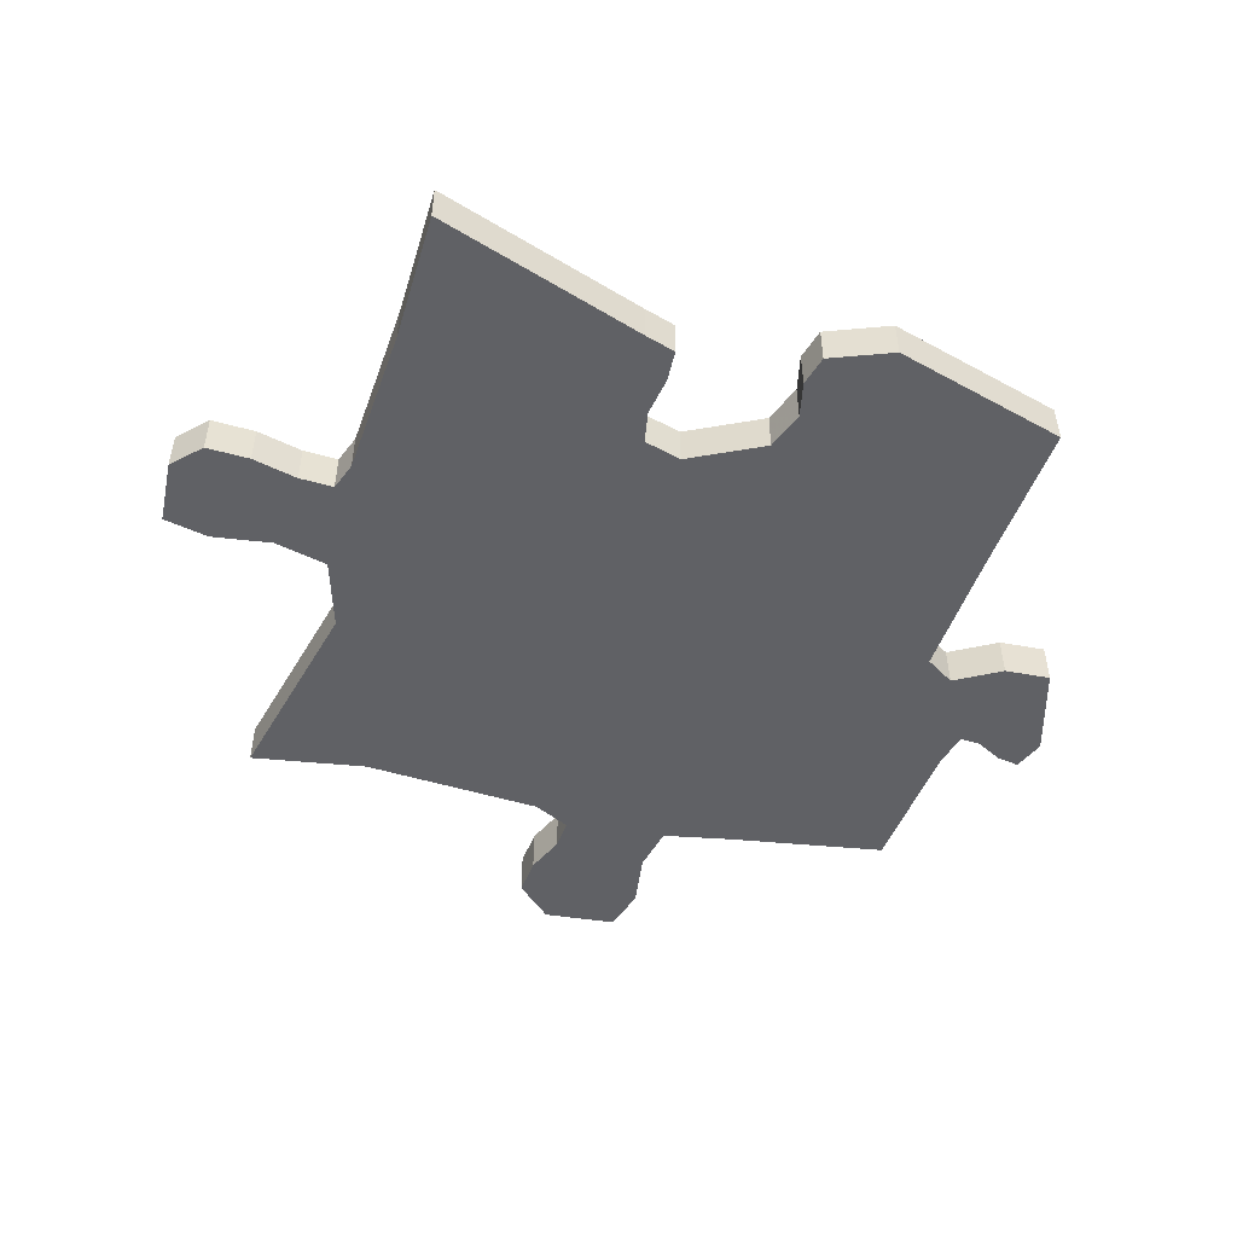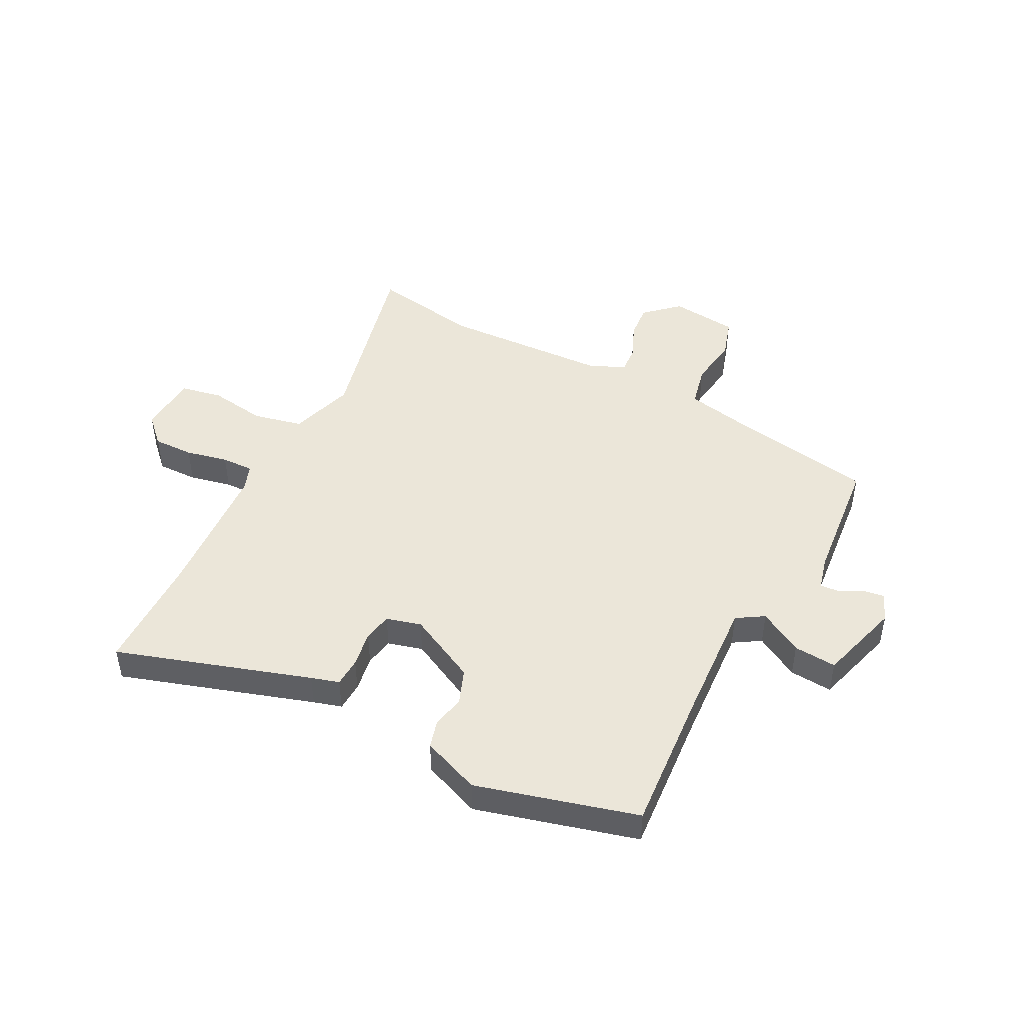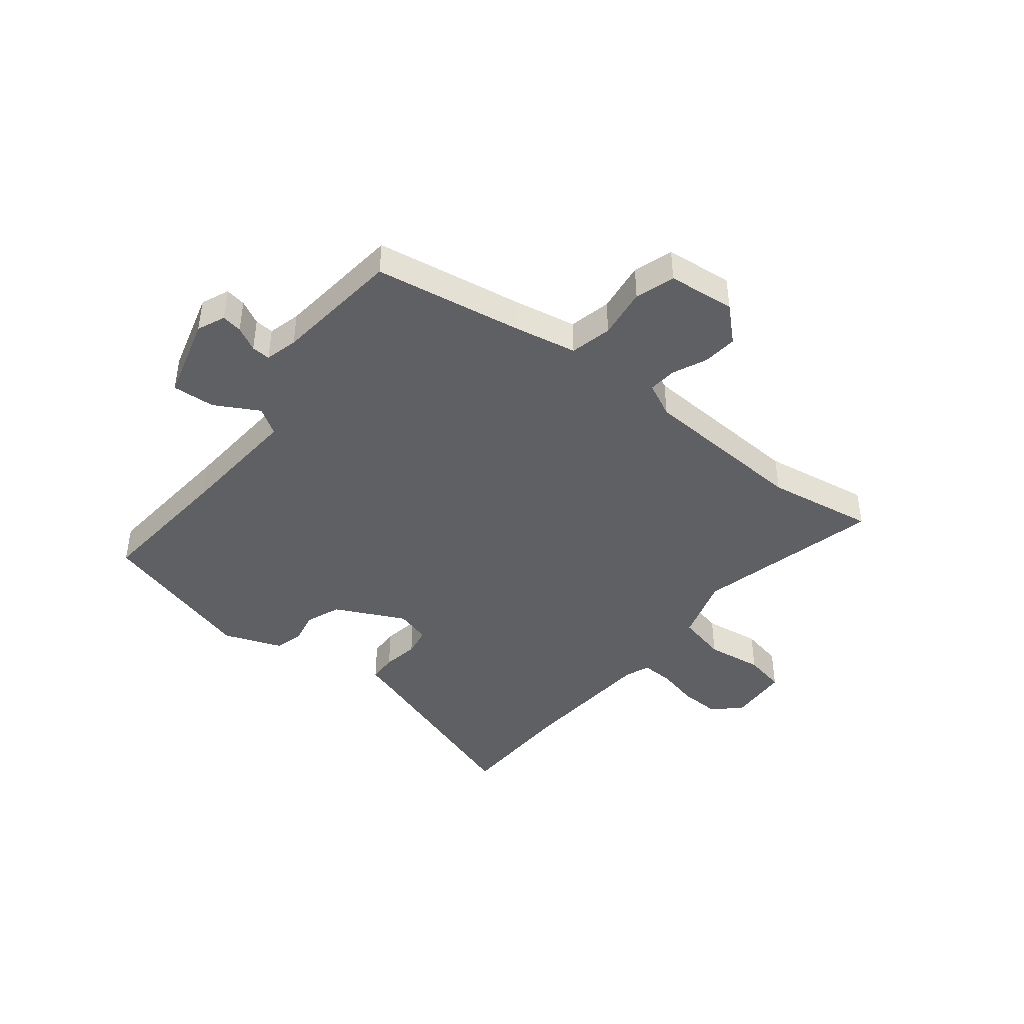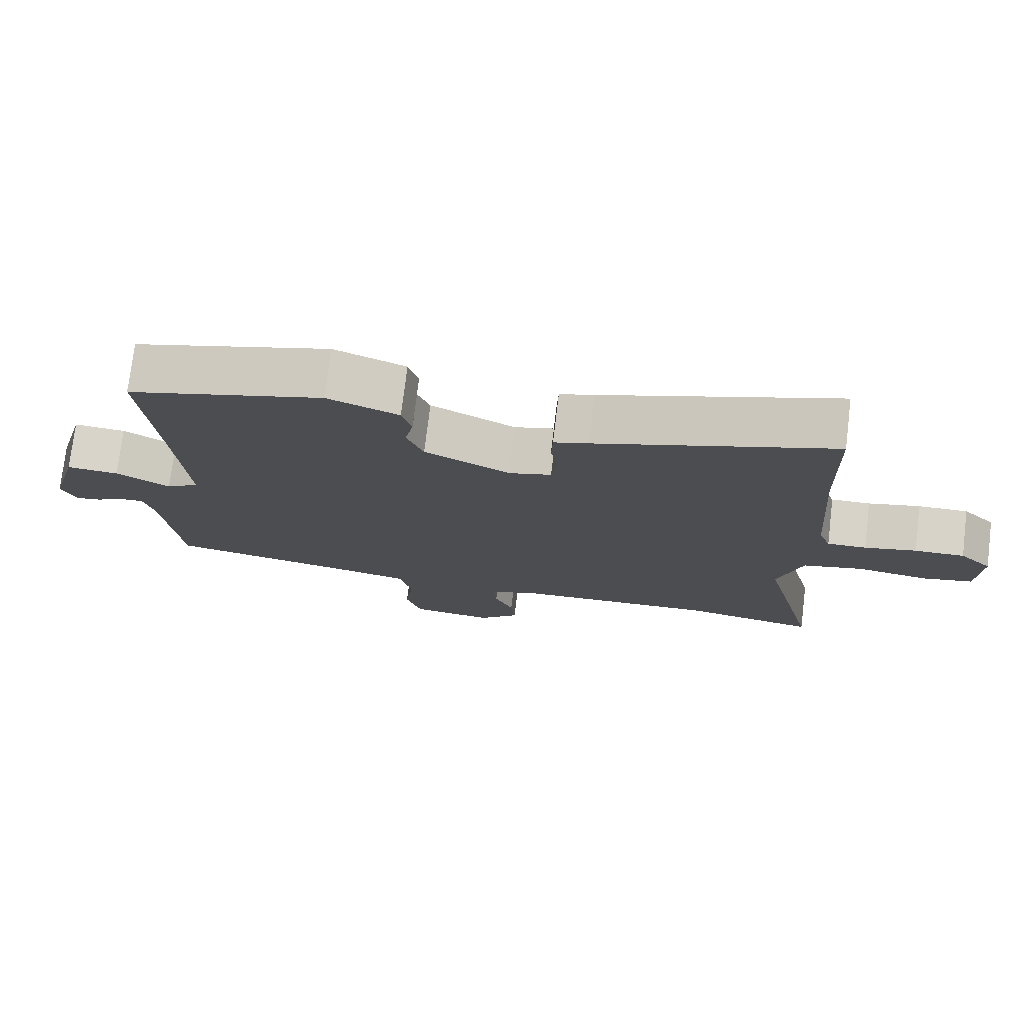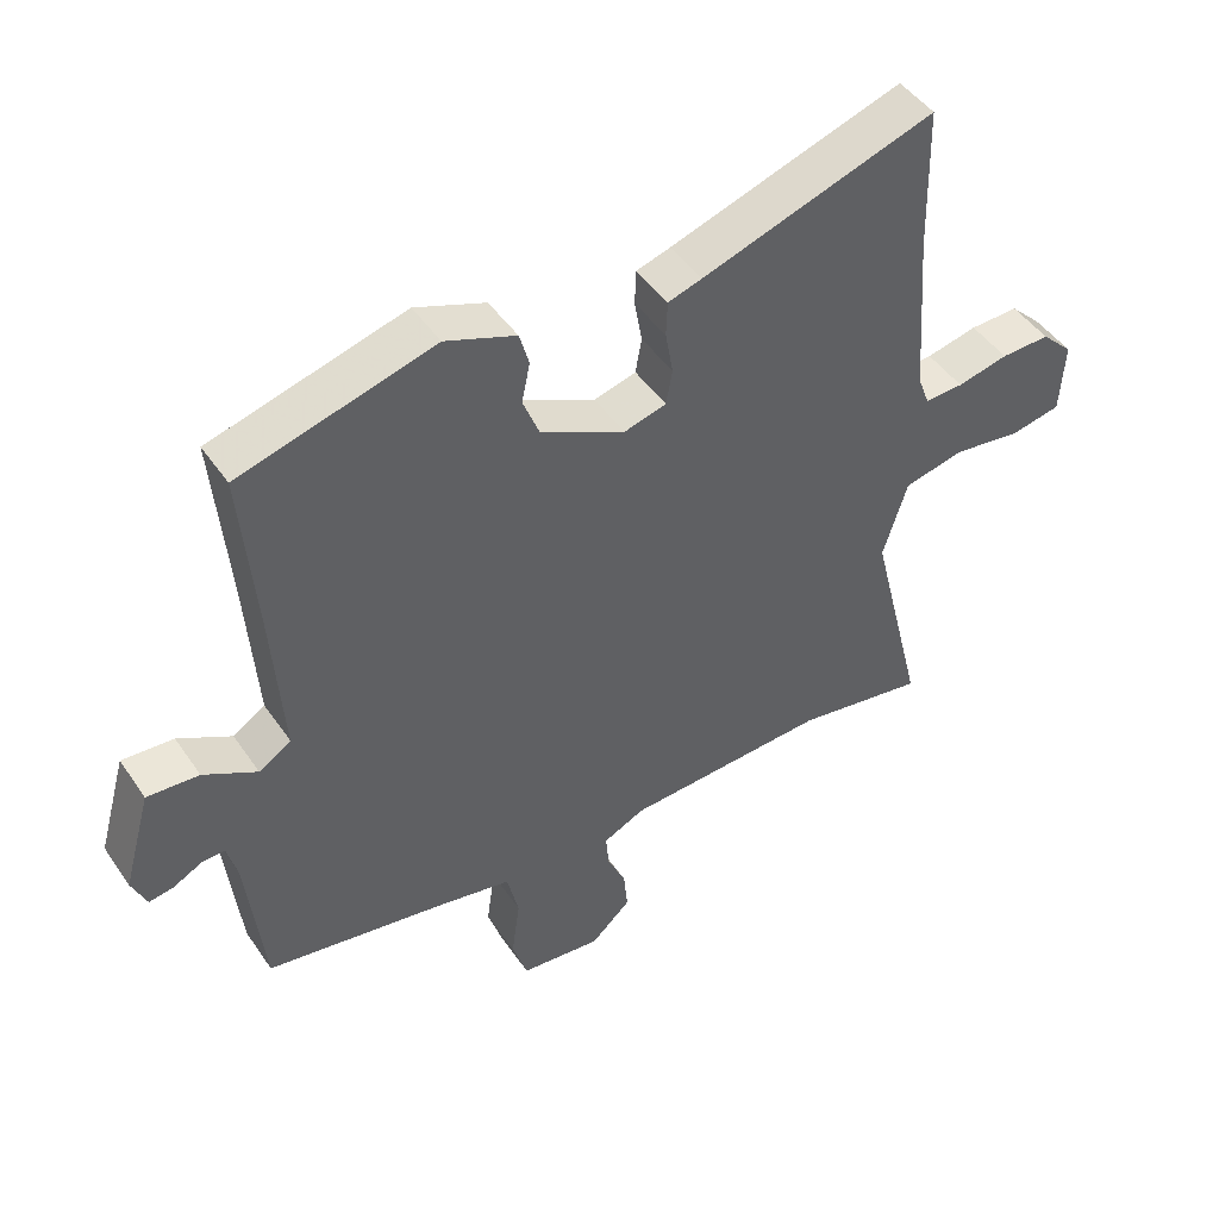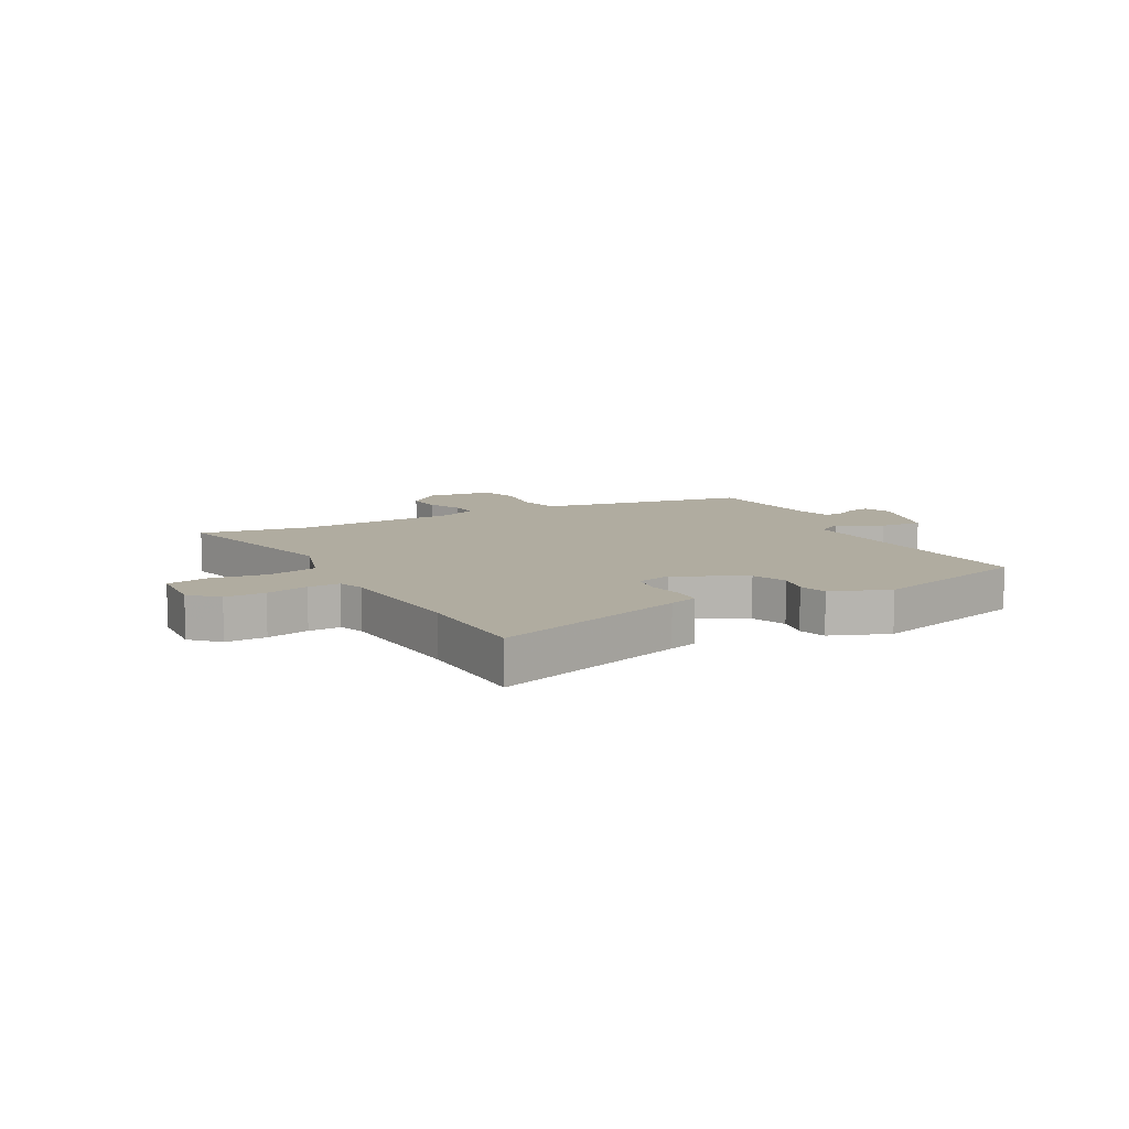
<metadata>
{"format":"obj","ext":"obj","renderer":"f3d","projection":"perspective","resolution":1024,"background":"white","views":[{"elev":-49.9,"azim":-15.3,"up":"+Y"},{"elev":46.8,"azim":27.9,"up":"+Y"},{"elev":-43.3,"azim":141.6,"up":"+Y"},{"elev":75.2,"azim":-173.1,"up":"+Z"},{"elev":46.5,"azim":147.5,"up":"+Z"},{"elev":9.9,"azim":-28.1,"up":"+Y"}]}
</metadata>
<code>
v 0.481 0.07 0.451
v 0.46 0.07 0.201
v 0.445 0.07 -0.015
v 0.492 0.07 -0.045
v 0.569 0.07 -0.002
v 0.644 0.07 0.003
v 0.685 0.07 -0.142
v 0.664 0.07 -0.191
v 0.628 0.07 -0.185
v 0.586 0.07 -0.163
v 0.553 0.07 -0.161
v 0.538 0.07 -0.218
v 0.514 0.07 -0.441
v 0.251 0.07 -0.485
v 0.144 0.07 -0.506
v 0.127 0.07 -0.579
v 0.139 0.07 -0.668
v 0.117 0.07 -0.737
v -0.001 0.07 -0.749
v -0.059 0.07 -0.695
v -0.053 0.07 -0.634
v -0.026 0.07 -0.574
v -0.022 0.07 -0.525
v -0.082 0.07 -0.496
v -0.377 0.07 -0.48
v -0.566 0.07 -0.511
v -0.485 0.07 -0.187
v -0.52 0.07 -0.073
v -0.607 0.07 -0.053
v -0.706 0.07 -0.067
v -0.779 0.07 -0.052
v -0.785 0.07 0.053
v -0.739 0.07 0.098
v -0.668 0.07 0.096
v -0.594 0.07 0.079
v -0.538 0.07 0.077
v -0.521 0.07 0.122
v -0.503 0.07 0.365
v -0.498 0.07 0.573
v -0.16 0.07 0.461
v -0.111 0.07 0.446
v -0.109 0.07 0.395
v -0.12 0.07 0.332
v -0.111 0.07 0.281
v -0.05 0.07 0.264
v 0.072 0.07 0.324
v 0.096 0.07 0.385
v 0.084 0.07 0.442
v 0.098 0.07 0.491
v 0.2 0.07 0.53
v 0.481 0 0.451
v 0.46 0 0.201
v 0.445 0 -0.015
v 0.492 0 -0.045
v 0.569 0 -0.002
v 0.644 0 0.003
v 0.685 0 -0.142
v 0.664 0 -0.191
v 0.628 0 -0.185
v 0.586 0 -0.163
v 0.553 0 -0.161
v 0.538 0 -0.218
v 0.514 0 -0.441
v 0.251 0 -0.485
v 0.144 0 -0.506
v 0.127 0 -0.579
v 0.139 0 -0.668
v 0.117 0 -0.737
v -0.001 0 -0.749
v -0.059 0 -0.695
v -0.053 0 -0.634
v -0.026 0 -0.574
v -0.022 0 -0.525
v -0.082 0 -0.496
v -0.377 0 -0.48
v -0.566 0 -0.511
v -0.485 0 -0.187
v -0.52 0 -0.073
v -0.607 0 -0.053
v -0.706 0 -0.067
v -0.779 0 -0.052
v -0.785 0 0.053
v -0.739 0 0.098
v -0.668 0 0.096
v -0.594 0 0.079
v -0.538 0 0.077
v -0.521 0 0.122
v -0.503 0 0.365
v -0.498 0 0.573
v -0.16 0 0.461
v -0.111 0 0.446
v -0.109 0 0.395
v -0.12 0 0.332
v -0.111 0 0.281
v -0.05 0 0.264
v 0.072 0 0.324
v 0.096 0 0.385
v 0.084 0 0.442
v 0.098 0 0.491
v 0.2 0 0.53
f 47 48 49 50
f 46 47 50 1
f 45 46 1 2
f 40 41 42 43
f 38 39 40 43
f 37 38 43 44
f 36 37 44 45
f 32 33 34 35
f 32 35 36
f 29 30 31 32
f 28 29 32 36
f 27 28 36 45
f 25 26 27 45
f 19 20 21 22
f 19 22 23
f 16 17 18 19
f 15 16 19 23
f 14 15 23 24
f 12 13 14 24
f 7 8 9 10
f 7 10 11
f 4 5 6 7
f 4 7 11
f 3 4 11 12
f 45 2 3
f 24 25 45
f 3 12 24 45
f 100 99 98 97
f 51 100 97 96
f 52 51 96 95
f 93 92 91 90
f 93 90 89 88
f 94 93 88 87
f 95 94 87 86
f 85 84 83 82
f 86 85 82
f 82 81 80 79
f 86 82 79 78
f 95 86 78 77
f 95 77 76 75
f 72 71 70 69
f 73 72 69
f 69 68 67 66
f 73 69 66 65
f 74 73 65 64
f 74 64 63 62
f 60 59 58 57
f 61 60 57
f 57 56 55 54
f 61 57 54
f 62 61 54 53
f 53 52 95
f 95 75 74
f 95 74 62 53
f 1 51 52 2
f 2 52 53 3
f 3 53 54 4
f 4 54 55 5
f 5 55 56 6
f 6 56 57 7
f 7 57 58 8
f 8 58 59 9
f 9 59 60 10
f 10 60 61 11
f 11 61 62 12
f 12 62 63 13
f 13 63 64 14
f 14 64 65 15
f 15 65 66 16
f 16 66 67 17
f 17 67 68 18
f 18 68 69 19
f 19 69 70 20
f 20 70 71 21
f 21 71 72 22
f 22 72 73 23
f 23 73 74 24
f 24 74 75 25
f 25 75 76 26
f 26 76 77 27
f 27 77 78 28
f 28 78 79 29
f 29 79 80 30
f 30 80 81 31
f 31 81 82 32
f 32 82 83 33
f 33 83 84 34
f 34 84 85 35
f 35 85 86 36
f 36 86 87 37
f 37 87 88 38
f 38 88 89 39
f 39 89 90 40
f 40 90 91 41
f 41 91 92 42
f 42 92 93 43
f 43 93 94 44
f 44 94 95 45
f 45 95 96 46
f 46 96 97 47
f 47 97 98 48
f 48 98 99 49
f 49 99 100 50
f 50 100 51 1

</code>
